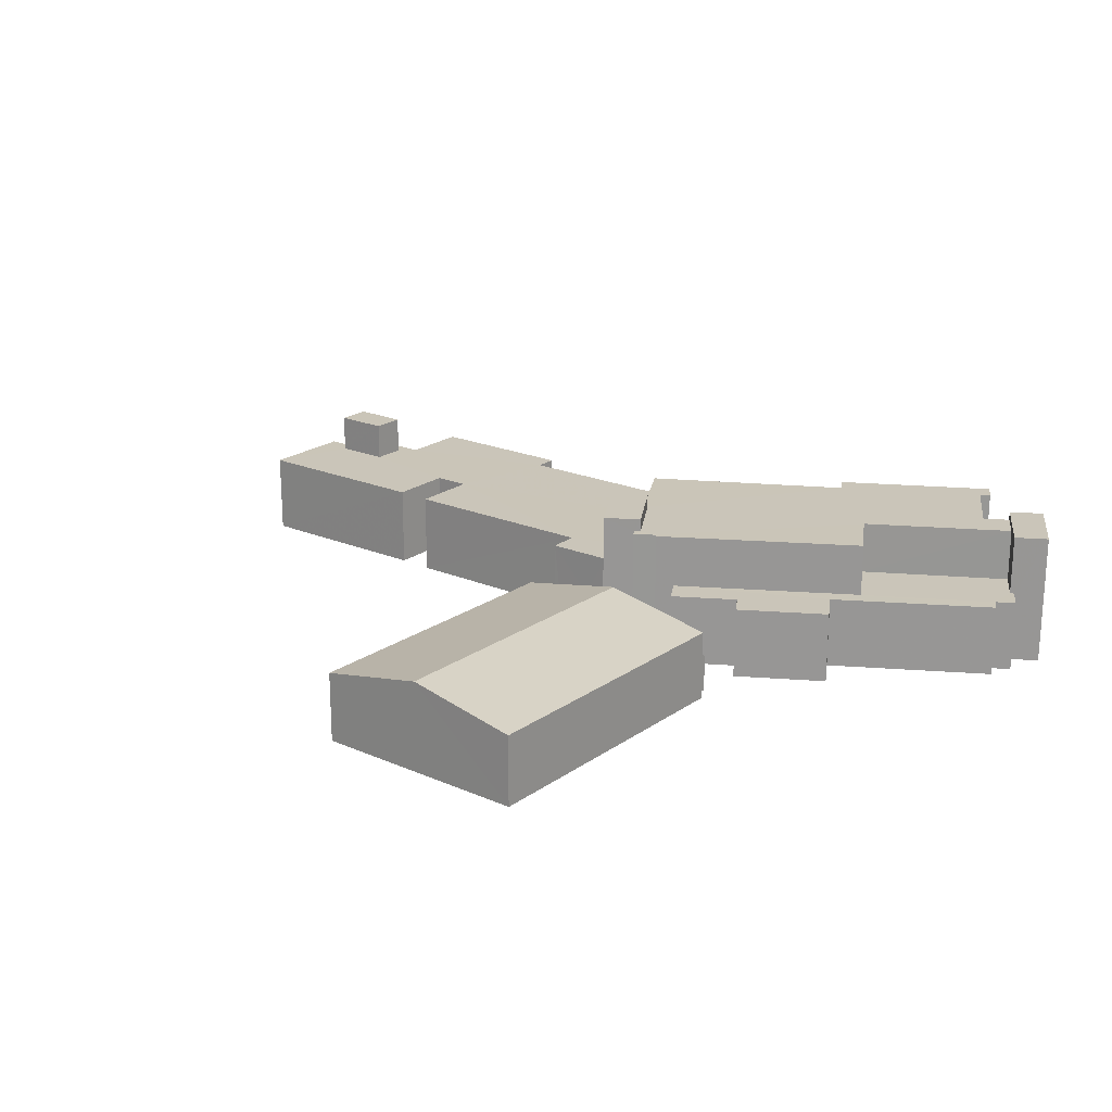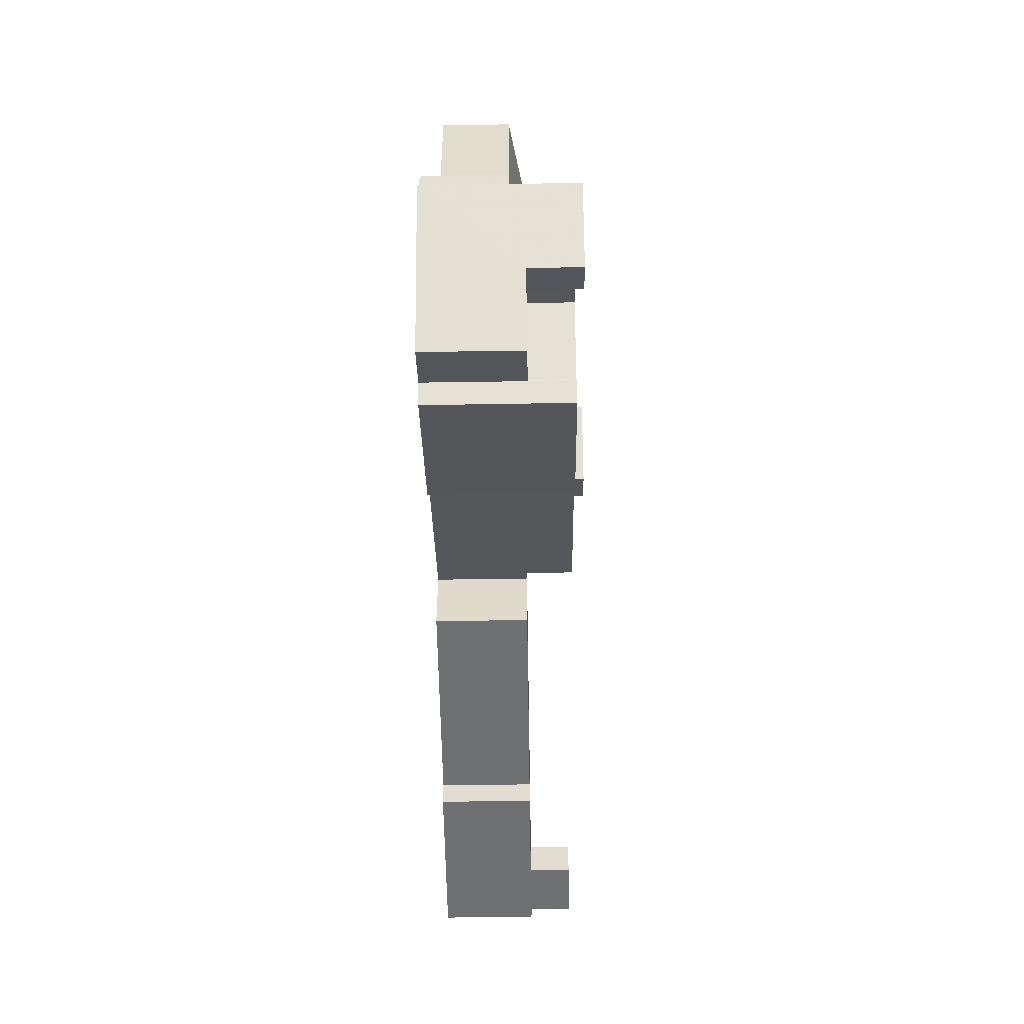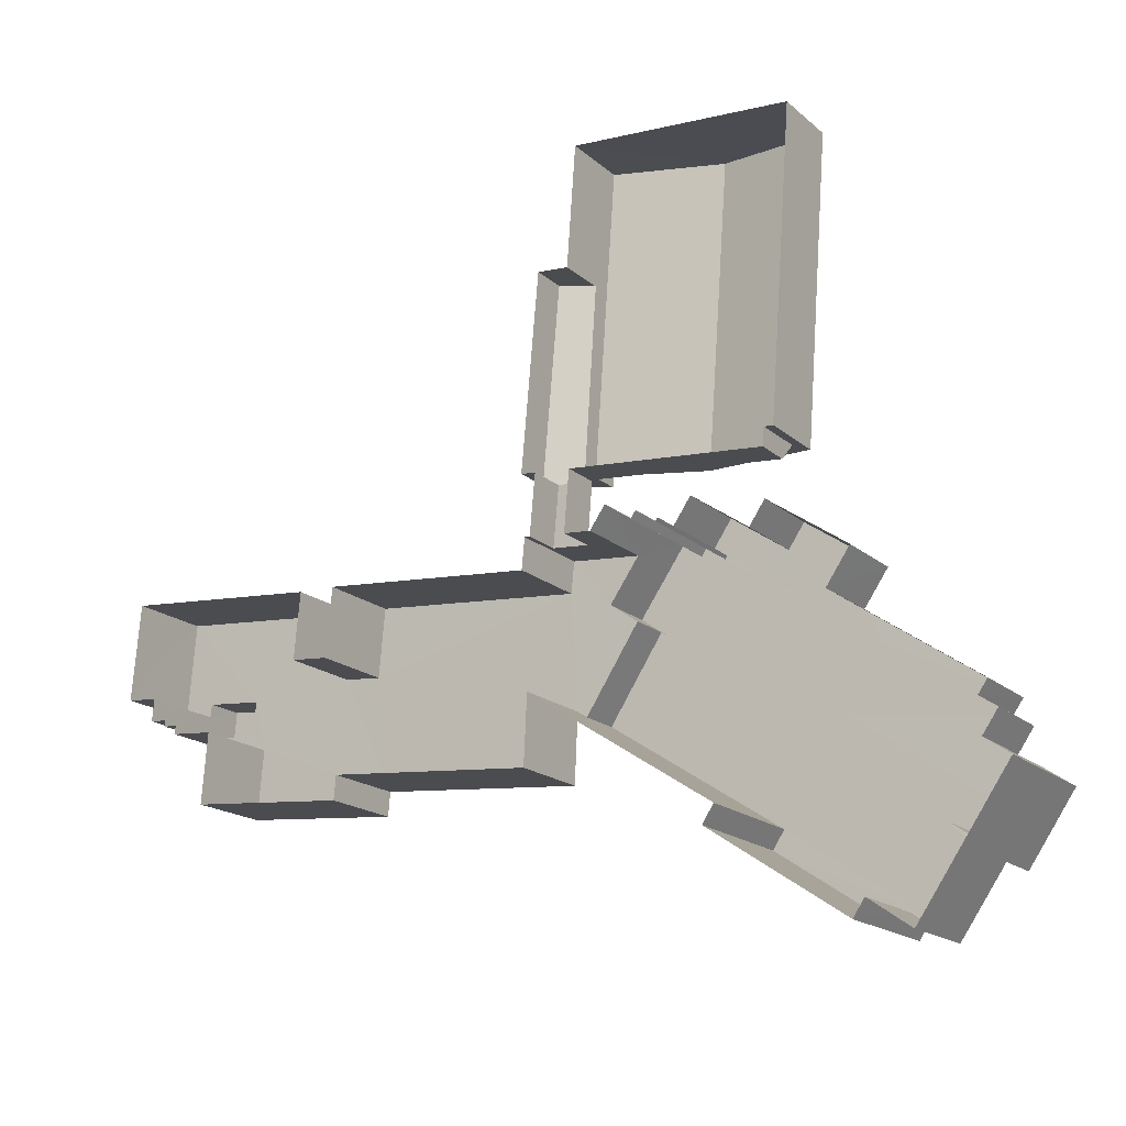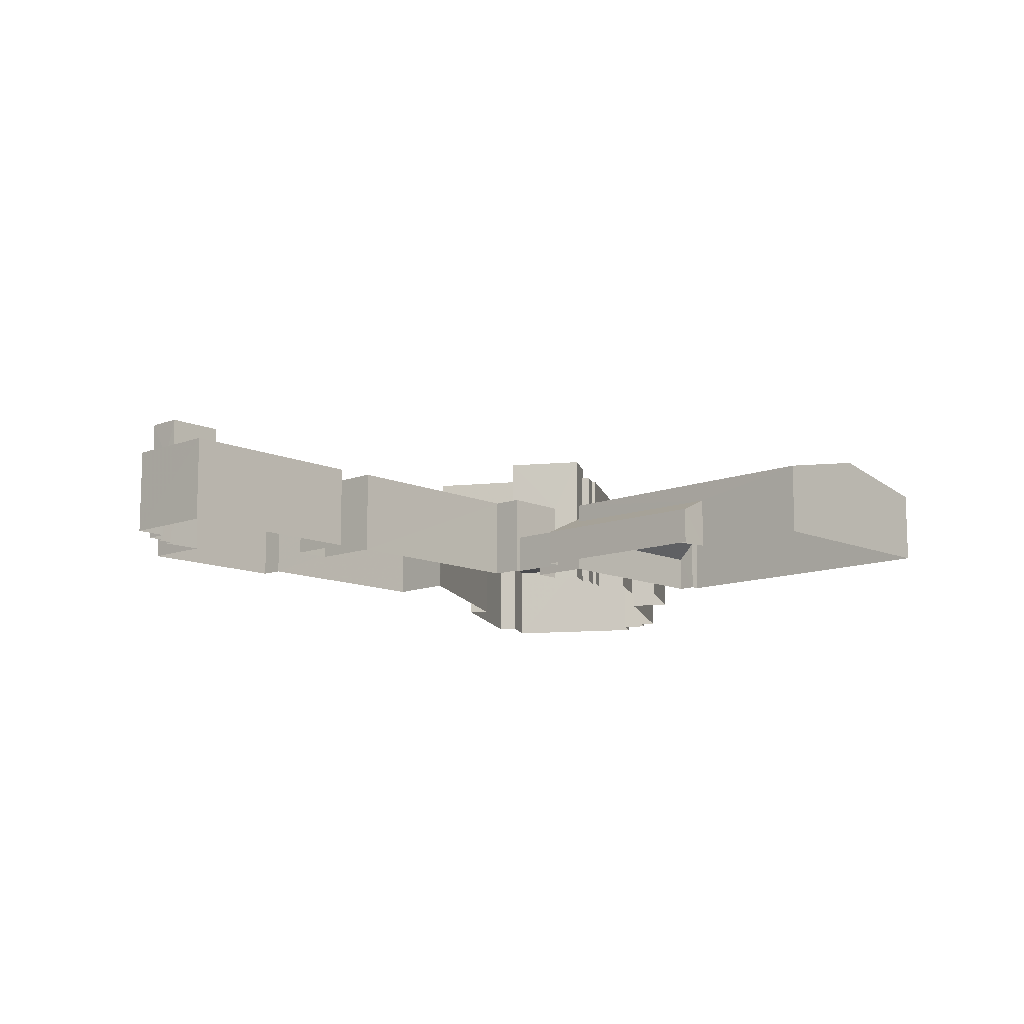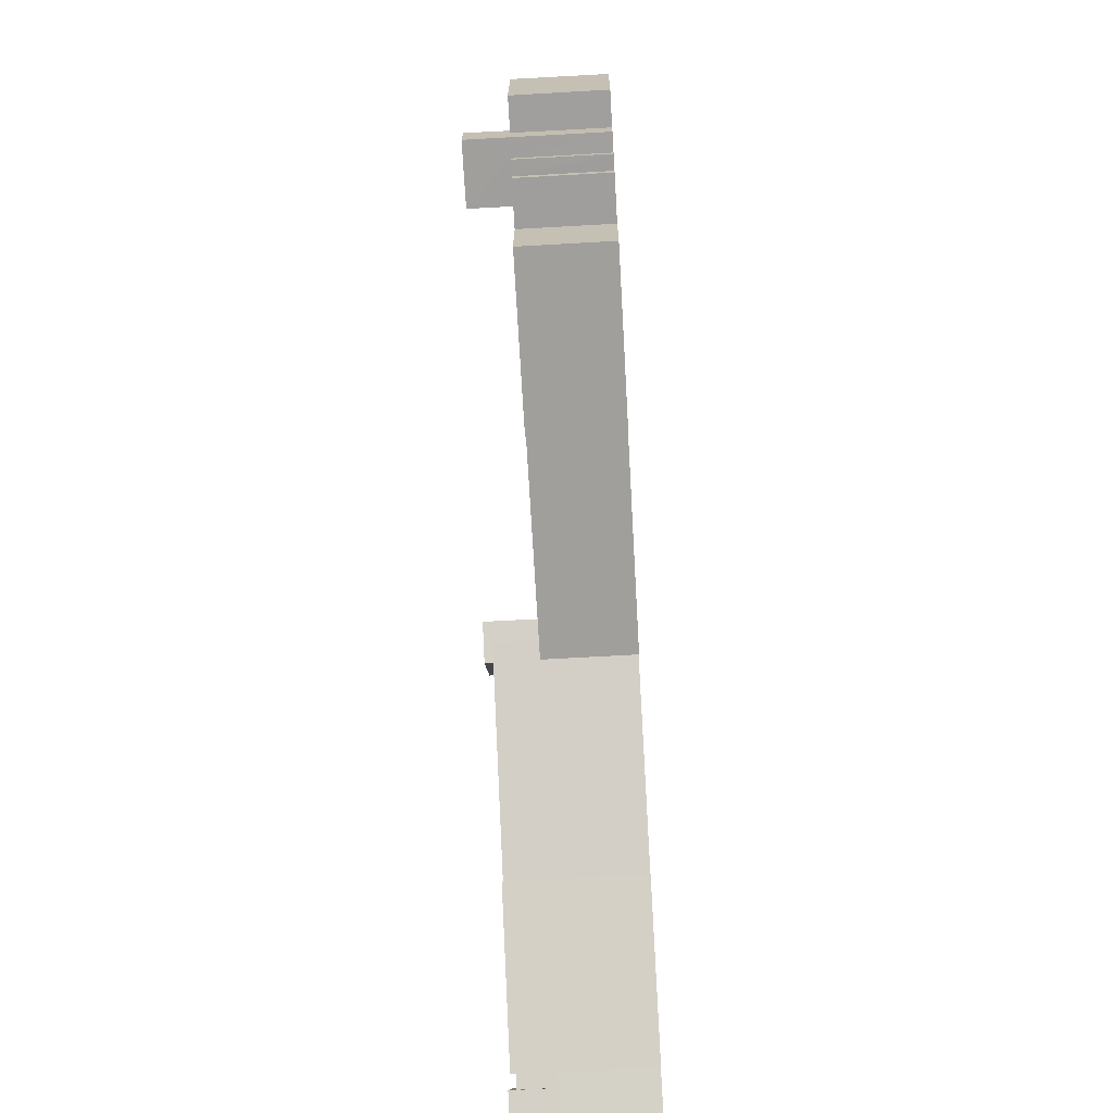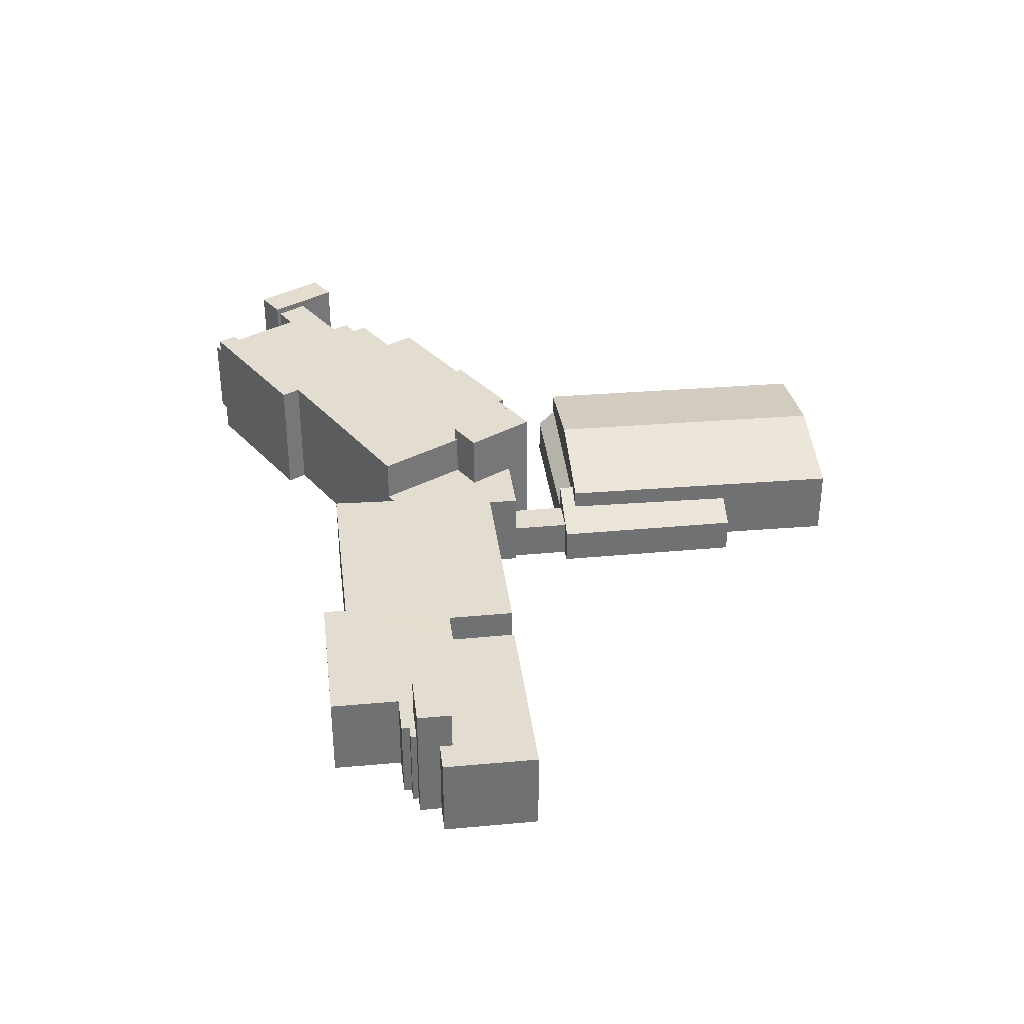
<metadata>
{"format":"obj","ext":"obj","renderer":"f3d","projection":"perspective","resolution":1024,"background":"white","views":[{"elev":20.6,"azim":-137.3,"up":"+Z"},{"elev":-59.9,"azim":-89.1,"up":"+Y"},{"elev":-17.7,"azim":-148.0,"up":"+Y"},{"elev":-11.6,"azim":137.6,"up":"+Z"},{"elev":-66.1,"azim":93.3,"up":"+Y"},{"elev":35.2,"azim":88.1,"up":"+Z"}]}
</metadata>
<code>
v -3.153e+05 4.034e+04 4.62
v -3.153e+05 4.034e+04 4.626
v -3.153e+05 4.034e+04 4.627
v -3.153e+05 4.033e+04 4.639
v -3.153e+05 4.033e+04 4.638
v -3.154e+05 4.032e+04 4.64
v -3.153e+05 4.037e+04 4.625
v -3.153e+05 4.035e+04 4.621
v -3.153e+05 4.035e+04 4.622
v -3.154e+05 4.034e+04 4.65
v -3.154e+05 4.032e+04 4.641
v -3.154e+05 4.032e+04 4.642
v -3.154e+05 4.033e+04 4.65
v -3.153e+05 4.035e+04 4.621
v -3.153e+05 4.035e+04 4.622
v -3.153e+05 4.035e+04 4.637
v -3.153e+05 4.034e+04 4.634
v -3.153e+05 4.035e+04 4.623
v -3.153e+05 4.035e+04 4.622
v -3.153e+05 4.035e+04 4.622
v -3.154e+05 4.041e+04 4.667
v -3.153e+05 4.041e+04 4.659
v -3.153e+05 4.039e+04 4.654
v -3.154e+05 4.034e+04 4.651
v -3.154e+05 4.034e+04 4.651
v -3.153e+05 4.036e+04 4.648
v -3.153e+05 4.035e+04 4.622
v -3.153e+05 4.036e+04 4.632
v -3.153e+05 4.04e+04 4.653
v -3.153e+05 4.037e+04 4.645
v -3.154e+05 4.035e+04 4.65
v -3.154e+05 4.034e+04 4.652
v -3.153e+05 4.036e+04 4.633
v -3.153e+05 4.036e+04 4.631
v -3.153e+05 4.036e+04 4.641
v -3.153e+05 4.037e+04 4.644
v -3.153e+05 4.037e+04 4.654
v -3.153e+05 4.037e+04 4.654
v -3.154e+05 4.036e+04 4.652
v -3.153e+05 4.036e+04 4.65
v -3.153e+05 4.036e+04 4.629
v -3.153e+05 4.036e+04 4.651
v -3.153e+05 4.036e+04 4.642
v -3.153e+05 4.036e+04 4.642
v -3.153e+05 4.036e+04 4.644
v -3.153e+05 4.037e+04 4.646
v -3.153e+05 4.037e+04 4.653
v -3.153e+05 4.037e+04 4.649
v -3.153e+05 4.037e+04 4.647
v -3.153e+05 4.036e+04 4.646
v -3.153e+05 4.036e+04 4.647
v -3.153e+05 4.037e+04 4.646
v -3.153e+05 4.036e+04 4.645
v -3.153e+05 4.036e+04 4.647
v -3.153e+05 4.034e+04 14.72
v -3.153e+05 4.034e+04 14.72
v -3.153e+05 4.034e+04 14.72
v -3.153e+05 4.035e+04 14.73
v -3.153e+05 4.034e+04 14.73
v -3.153e+05 4.037e+04 14.72
v -3.153e+05 4.036e+04 14.72
v -3.153e+05 4.035e+04 14.72
v -3.153e+05 4.036e+04 14.74
v -3.153e+05 4.035e+04 14.73
v -3.153e+05 4.035e+04 14.72
v -3.153e+05 4.036e+04 14.74
v -3.153e+05 4.036e+04 14.74
v -3.153e+05 4.036e+04 14.74
v -3.153e+05 4.035e+04 14.72
v -3.153e+05 4.035e+04 14.72
v -3.153e+05 4.035e+04 14.72
v -3.153e+05 4.035e+04 14.72
v -3.153e+05 4.035e+04 14.72
v -3.153e+05 4.035e+04 14.72
v -3.153e+05 4.036e+04 14.73
v -3.153e+05 4.035e+04 14.72
v -3.153e+05 4.036e+04 14.74
v -3.153e+05 4.036e+04 14.73
v -3.153e+05 4.036e+04 14.73
v -3.153e+05 4.036e+04 14.73
v -3.154e+05 4.041e+04 13.12
v -3.153e+05 4.037e+04 13.11
v -3.153e+05 4.037e+04 15.65
v -3.153e+05 4.041e+04 15.66
v -3.153e+05 4.037e+04 10.75
v -3.153e+05 4.037e+04 9.025
v -3.153e+05 4.037e+04 9.018
v -3.153e+05 4.037e+04 11.08
v -3.154e+05 4.034e+04 13.45
v -3.154e+05 4.034e+04 13.45
v -3.154e+05 4.034e+04 13.45
v -3.154e+05 4.034e+04 13.45
v -3.154e+05 4.035e+04 13.45
v -3.154e+05 4.034e+04 13.45
v -3.154e+05 4.035e+04 13.45
v -3.153e+05 4.036e+04 13.45
v -3.154e+05 4.036e+04 13.45
v -3.153e+05 4.036e+04 13.45
v -3.154e+05 4.033e+04 13.44
v -3.154e+05 4.034e+04 13.44
v -3.153e+05 4.036e+04 13.44
v -3.153e+05 4.037e+04 13.45
v -3.154e+05 4.032e+04 15.15
v -3.154e+05 4.032e+04 15.15
v -3.154e+05 4.033e+04 15.16
v -3.154e+05 4.033e+04 15.16
v -3.154e+05 4.033e+04 15.16
v -3.154e+05 4.032e+04 15.15
v -3.154e+05 4.032e+04 15.15
v -3.154e+05 4.033e+04 15.16
v -3.153e+05 4.04e+04 9.024
v -3.153e+05 4.037e+04 10.85
v -3.153e+05 4.037e+04 9.016
v -3.153e+05 4.037e+04 12.17
v -3.153e+05 4.039e+04 10.71
v -3.153e+05 4.037e+04 12.16
v -3.153e+05 4.036e+04 19.88
v -3.153e+05 4.036e+04 19.88
v -3.154e+05 4.035e+04 19.89
v -3.153e+05 4.037e+04 19.88
v -3.153e+05 4.036e+04 19.88
v -3.154e+05 4.033e+04 19.88
v -3.154e+05 4.034e+04 19.88
v -3.154e+05 4.033e+04 19.88
v -3.154e+05 4.033e+04 19.88
v -3.153e+05 4.036e+04 19.88
v -3.153e+05 4.035e+04 19.87
v -3.153e+05 4.036e+04 19.88
v -3.153e+05 4.036e+04 19.88
v -3.153e+05 4.033e+04 19.87
v -3.153e+05 4.033e+04 19.88
v -3.154e+05 4.032e+04 19.88
v -3.154e+05 4.032e+04 19.88
v -3.154e+05 4.032e+04 19.88
v -3.153e+05 4.037e+04 9.416
v -3.153e+05 4.036e+04 9.415
v -3.153e+05 4.036e+04 9.414
v -3.153e+05 4.037e+04 9.418
v -3.154e+05 4.033e+04 20.77
v -3.154e+05 4.033e+04 20.76
v -3.154e+05 4.033e+04 20.76
v -3.154e+05 4.034e+04 20.77
v -3.153e+05 4.036e+04 21.45
v -3.153e+05 4.036e+04 21.45
v -3.153e+05 4.036e+04 21.45
v -3.153e+05 4.037e+04 21.45
v -3.153e+05 4.035e+04 19.43
v -3.153e+05 4.035e+04 19.43
v -3.153e+05 4.036e+04 19.43
v -3.153e+05 4.035e+04 19.43
v -3.153e+05 4.037e+04 13.1
v -3.153e+05 4.041e+04 13.12
f 1 2 3
f 4 5 6
f 7 8 9
f 10 11 12
f 4 6 11
f 10 12 13
f 14 15 9
f 16 3 17
f 1 3 18
f 19 18 20
f 21 22 23
f 24 25 10
f 26 16 4
f 27 20 15
f 7 9 28
f 23 29 30
f 31 25 32
f 33 34 35
f 30 29 36
f 21 37 38
f 39 40 31
f 34 41 3
f 9 41 28
f 42 40 39
f 43 35 44
f 44 45 30
f 37 46 47
f 48 26 40
f 30 45 46
f 49 50 51
f 52 53 50
f 54 51 26
f 45 35 53
f 10 4 11
f 15 20 9
f 34 3 16
f 3 41 18
f 20 18 9
f 21 23 37
f 25 4 10
f 40 26 4
f 51 16 26
f 23 30 46
f 31 4 25
f 16 35 34
f 31 40 4
f 18 41 9
f 44 35 45
f 37 23 46
f 51 50 53
f 53 35 16
f 51 53 16
f 55 56 57
f 56 58 59
f 60 61 62
f 58 63 64
f 62 61 65
f 66 67 68
f 67 63 58
f 69 70 71
f 69 72 73
f 55 74 56
f 71 70 74
f 75 76 60
f 76 61 60
f 70 76 74
f 73 70 69
f 77 78 79
f 67 77 68
f 80 78 56
f 80 76 75
f 58 56 78
f 77 67 58
f 74 80 56
f 76 80 74
f 77 58 78
f 81 82 83
f 84 81 83
f 85 86 87
f 85 88 86
f 89 90 91
f 92 93 94
f 91 92 89
f 95 96 97
f 95 94 93
f 97 96 98
f 99 100 92
f 91 99 92
f 96 101 102
f 93 101 95
f 100 93 92
f 95 101 96
f 103 104 105
f 105 106 107
f 108 109 103
f 110 108 107
f 107 103 105
f 107 108 103
f 111 112 113
f 113 112 114
f 111 115 112
f 114 112 116
f 117 118 119
f 120 117 121
f 122 123 124
f 117 119 123
f 122 124 125
f 120 121 126
f 127 128 129
f 130 131 132
f 127 129 131
f 133 130 132
f 133 132 134
f 121 117 129
f 132 131 122
f 131 123 122
f 129 117 123
f 129 123 131
f 135 136 137
f 135 138 136
f 139 140 141
f 142 139 141
f 143 144 145
f 146 143 145
f 147 148 149
f 147 150 148
f 151 152 84
f 83 151 84
f 78 41 34
f 78 80 41
f 61 147 149
f 61 76 147
f 75 7 28
f 75 60 7
f 138 45 136
f 138 46 45
f 100 123 119
f 93 100 119
f 85 114 116
f 85 87 114
f 88 38 37
f 82 38 88
f 82 88 83
f 116 112 151
f 116 151 83
f 85 116 83
f 88 85 83
f 117 49 51
f 117 120 49
f 11 108 12
f 11 109 108
f 104 134 132
f 104 103 134
f 74 18 19
f 71 74 19
f 94 31 32
f 94 95 31
f 60 8 7
f 60 62 8
f 137 43 44
f 43 137 68
f 45 53 136
f 66 68 136
f 53 66 136
f 136 68 137
f 104 132 122
f 105 104 122
f 69 19 20
f 69 71 19
f 127 131 64
f 131 4 64
f 64 16 58
f 64 4 16
f 99 91 124
f 91 142 124
f 106 125 107
f 107 125 141
f 124 142 141
f 125 124 141
f 59 17 3
f 56 59 3
f 58 16 17
f 59 58 17
f 56 3 2
f 57 56 2
f 69 20 27
f 72 69 27
f 135 137 44
f 30 135 44
f 144 129 128
f 144 128 145
f 128 67 145
f 128 63 67
f 105 122 125
f 106 105 125
f 23 22 115
f 22 152 115
f 115 151 112
f 115 152 151
f 86 88 37
f 47 86 37
f 81 21 38
f 82 81 38
f 131 5 4
f 131 130 5
f 53 52 66
f 52 146 66
f 66 145 67
f 66 146 145
f 77 33 35
f 77 79 33
f 75 28 41
f 80 75 41
f 57 2 1
f 55 57 1
f 64 128 127
f 64 63 128
f 118 51 54
f 118 117 51
f 87 47 46
f 87 86 47
f 30 36 113
f 138 87 46
f 30 113 135
f 114 138 135
f 87 138 114
f 113 114 135
f 146 52 126
f 52 50 126
f 143 146 126
f 121 143 126
f 96 48 40
f 96 102 48
f 15 14 73
f 14 148 73
f 73 150 70
f 73 148 150
f 10 13 90
f 13 139 90
f 90 142 91
f 90 139 142
f 100 124 123
f 100 99 124
f 94 32 25
f 92 94 25
f 11 6 109
f 6 133 109
f 109 134 103
f 109 133 134
f 79 34 33
f 79 78 34
f 97 39 31
f 95 97 31
f 107 141 140
f 110 107 140
f 23 111 29
f 23 115 111
f 70 150 147
f 76 70 147
f 98 40 42
f 98 96 40
f 14 65 148
f 148 65 149
f 14 9 65
f 149 65 61
f 129 144 143
f 121 129 143
f 120 50 49
f 120 126 50
f 140 139 110
f 139 13 110
f 110 12 108
f 110 13 12
f 152 22 84
f 22 21 84
f 21 81 84
f 133 6 5
f 130 133 5
f 54 101 118
f 118 101 119
f 54 26 101
f 119 101 93
f 89 25 24
f 89 92 25
f 68 35 43
f 68 77 35
f 26 48 102
f 101 26 102
f 65 8 62
f 65 9 8
f 73 72 27
f 15 73 27
f 111 36 29
f 111 113 36
f 10 89 24
f 10 90 89
f 74 1 18
f 74 55 1
f 97 42 39
f 97 98 42

</code>
